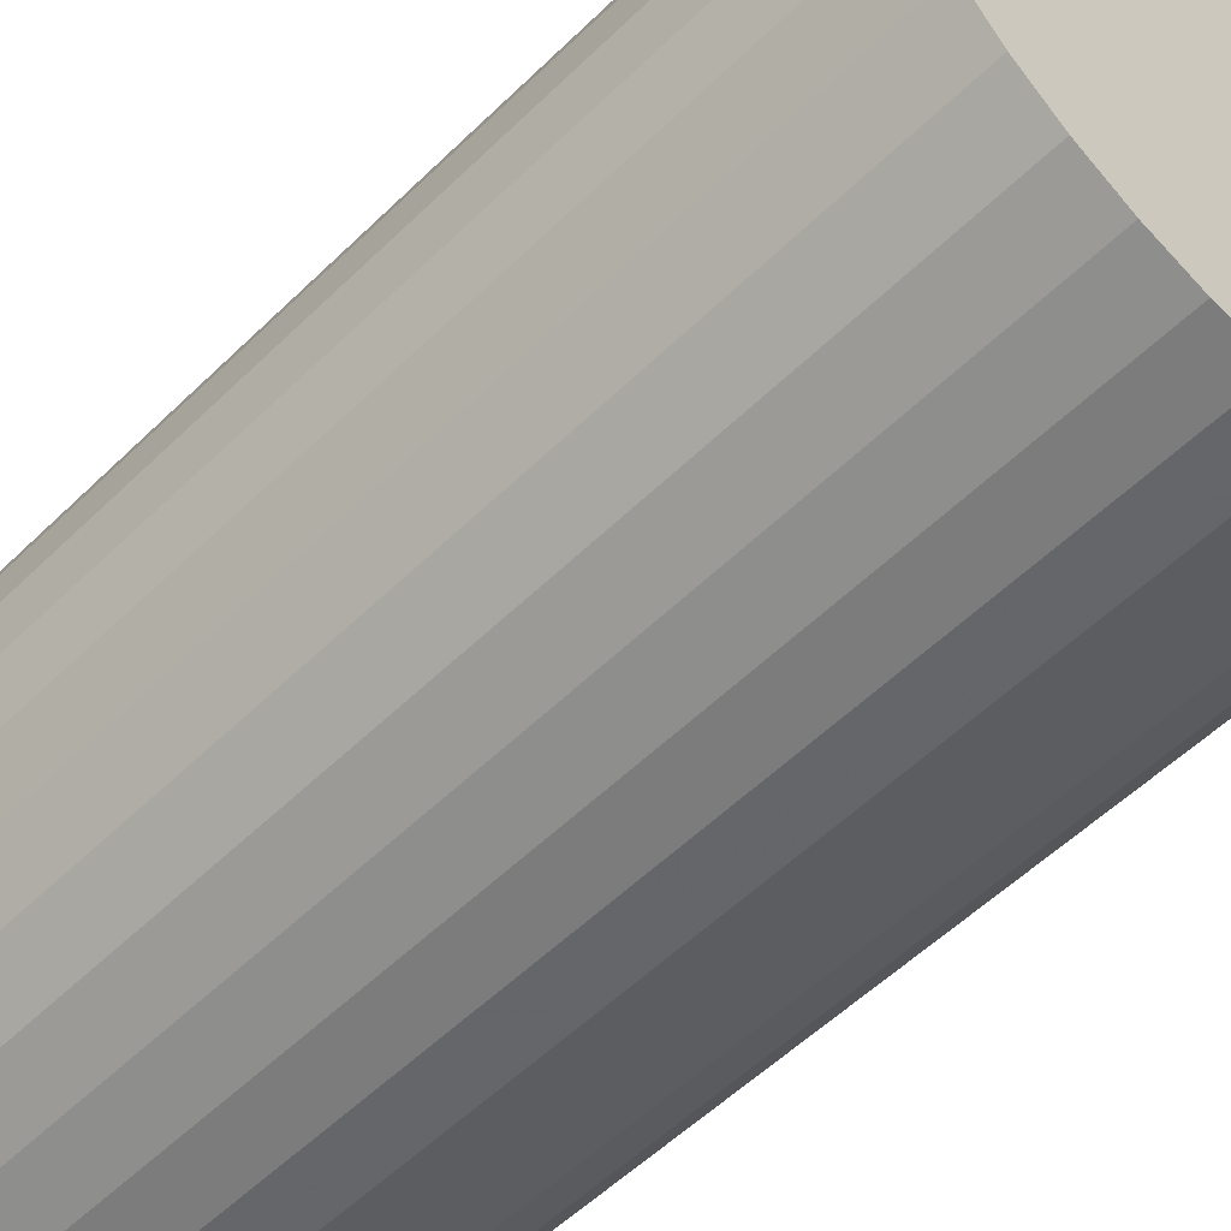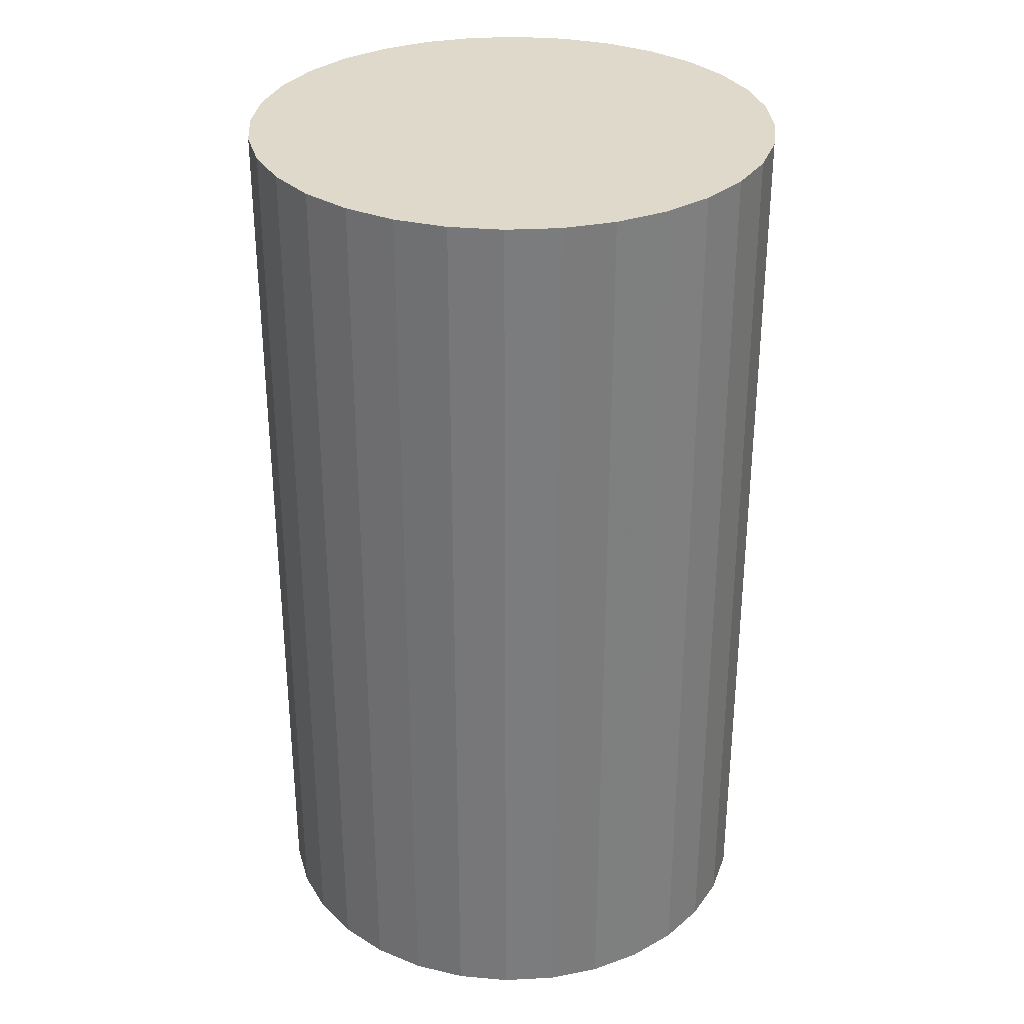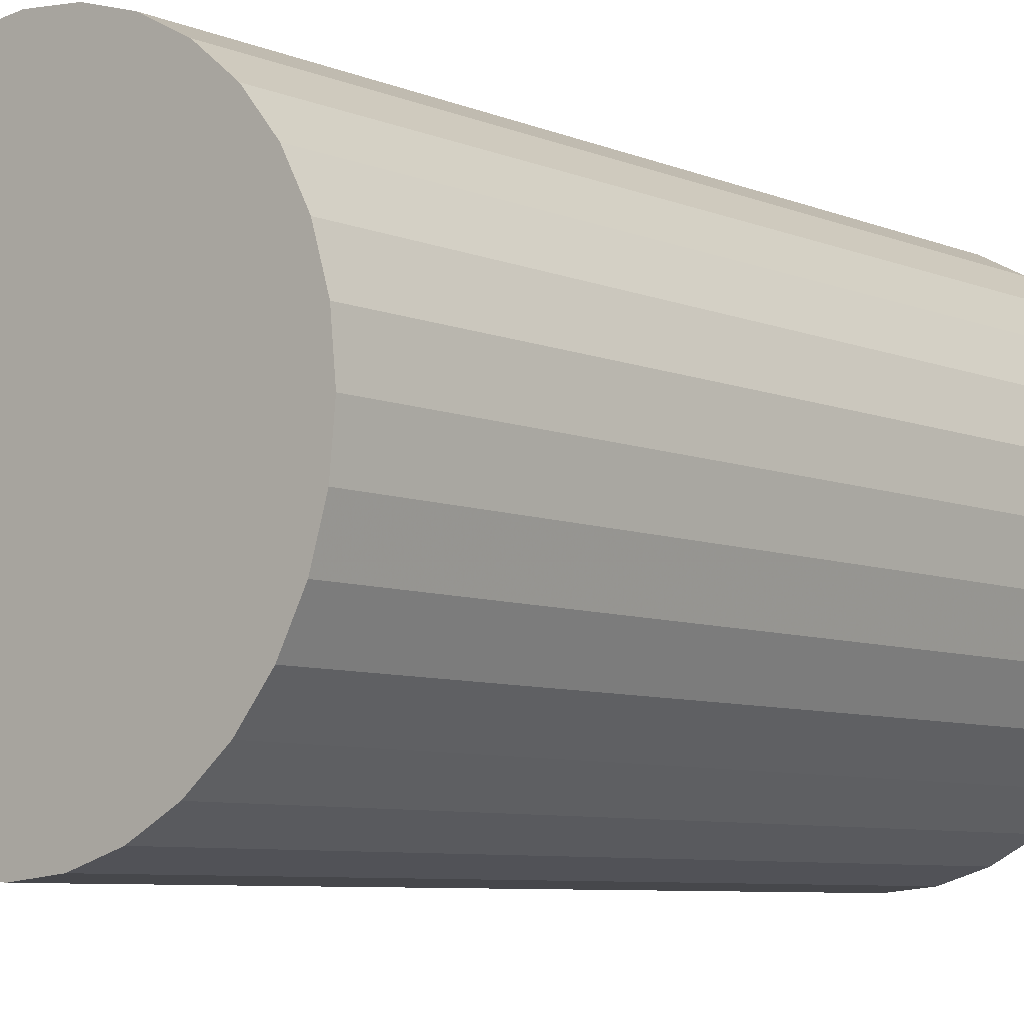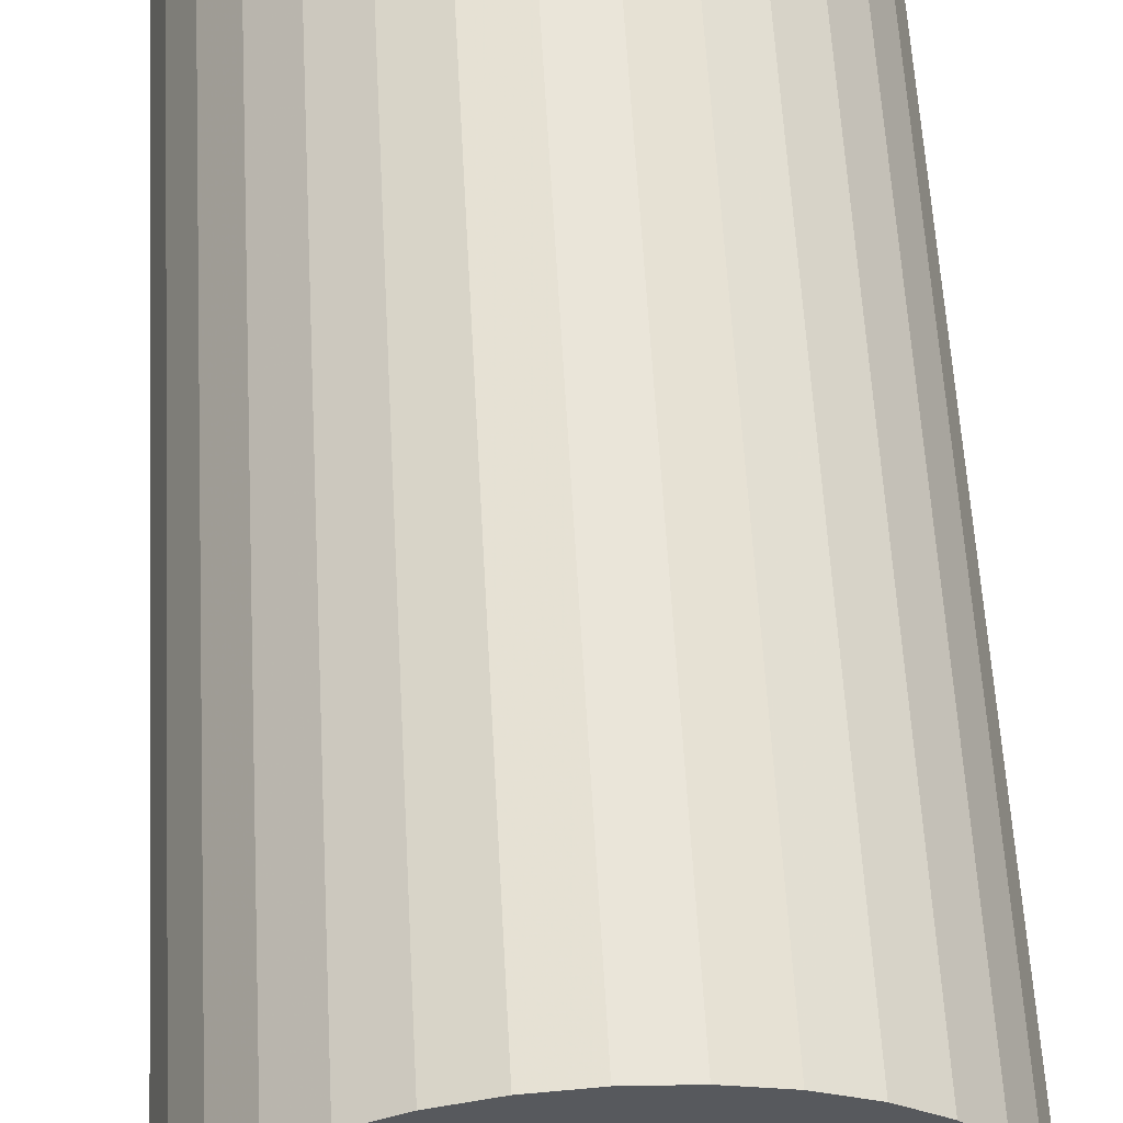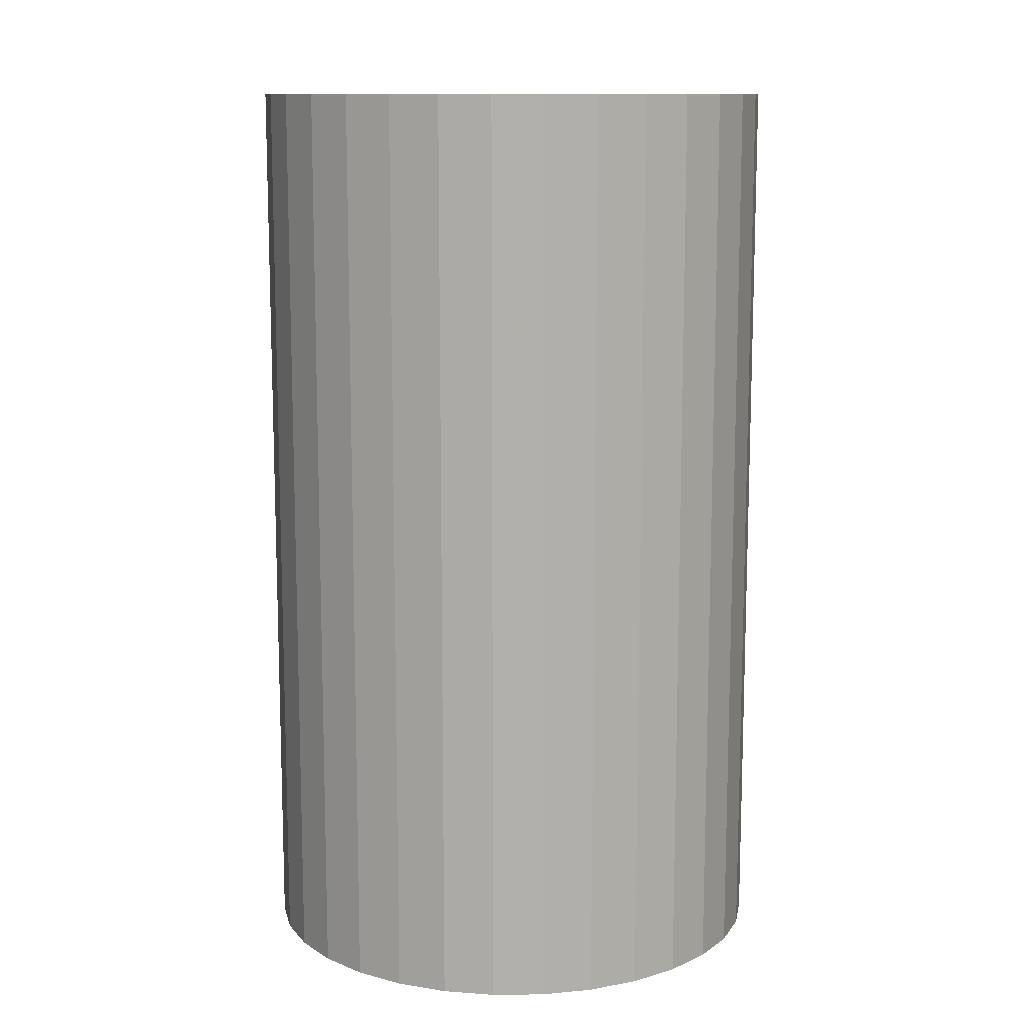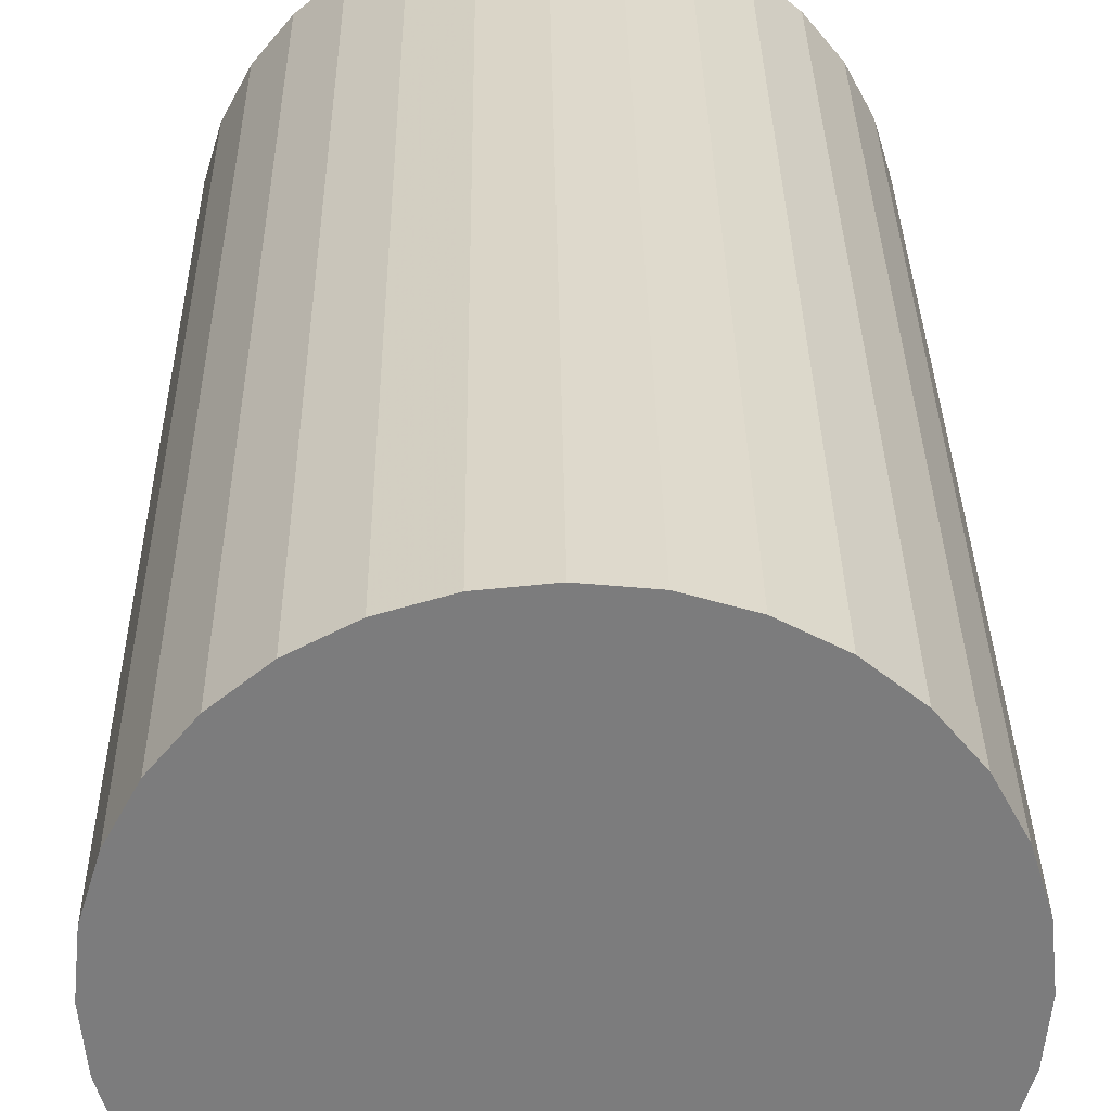
<metadata>
{"format":"obj","ext":"obj","renderer":"f3d","projection":"perspective","resolution":1024,"background":"white","views":[{"elev":-55.3,"azim":135.6,"up":"+Y"},{"elev":31.7,"azim":136.5,"up":"+Z"},{"elev":-7.2,"azim":40.3,"up":"+Y"},{"elev":60.6,"azim":176.8,"up":"+Y"},{"elev":11.6,"azim":-97.0,"up":"+Z"},{"elev":31.3,"azim":-0.7,"up":"+Y"}]}
</metadata>
<code>
v 0 0 -0.03676
v 0.02111 0 -0.03676
v 0.02111 0 0.03676
v 0 0 0.03676
v 0.0207 0.004117 -0.03676
v 0.0207 0.004117 0.03676
v 0.0195 0.008077 -0.03676
v 0.0195 0.008077 0.03676
v 0.01755 0.01173 -0.03676
v 0.01755 0.01173 0.03676
v 0.01492 0.01492 -0.03676
v 0.01492 0.01492 0.03676
v 0.01173 0.01755 -0.03676
v 0.01173 0.01755 0.03676
v 0.008077 0.0195 -0.03676
v 0.008077 0.0195 0.03676
v 0.004117 0.0207 -0.03676
v 0.004117 0.0207 0.03676
v 0 0.02111 -0.03676
v 0 0.02111 0.03676
v -0.004117 0.0207 -0.03676
v -0.004117 0.0207 0.03676
v -0.008077 0.0195 -0.03676
v -0.008077 0.0195 0.03676
v -0.01173 0.01755 -0.03676
v -0.01173 0.01755 0.03676
v -0.01492 0.01492 -0.03676
v -0.01492 0.01492 0.03676
v -0.01755 0.01173 -0.03676
v -0.01755 0.01173 0.03676
v -0.0195 0.008077 -0.03676
v -0.0195 0.008077 0.03676
v -0.0207 0.004117 -0.03676
v -0.0207 0.004117 0.03676
v -0.02111 0 -0.03676
v -0.02111 0 0.03676
v -0.0207 -0.004117 -0.03676
v -0.0207 -0.004117 0.03676
v -0.0195 -0.008077 -0.03676
v -0.0195 -0.008077 0.03676
v -0.01755 -0.01173 -0.03676
v -0.01755 -0.01173 0.03676
v -0.01492 -0.01492 -0.03676
v -0.01492 -0.01492 0.03676
v -0.01173 -0.01755 -0.03676
v -0.01173 -0.01755 0.03676
v -0.008077 -0.0195 -0.03676
v -0.008077 -0.0195 0.03676
v -0.004117 -0.0207 -0.03676
v -0.004117 -0.0207 0.03676
v -0 -0.02111 -0.03676
v -0 -0.02111 0.03676
v 0.004117 -0.0207 -0.03676
v 0.004117 -0.0207 0.03676
v 0.008077 -0.0195 -0.03676
v 0.008077 -0.0195 0.03676
v 0.01173 -0.01755 -0.03676
v 0.01173 -0.01755 0.03676
v 0.01492 -0.01492 -0.03676
v 0.01492 -0.01492 0.03676
v 0.01755 -0.01173 -0.03676
v 0.01755 -0.01173 0.03676
v 0.0195 -0.008077 -0.03676
v 0.0195 -0.008077 0.03676
v 0.0207 -0.004117 -0.03676
v 0.0207 -0.004117 0.03676
f 2 1 5
f 2 5 3
f 3 5 6
f 3 6 4
f 5 1 7
f 5 7 6
f 6 7 8
f 6 8 4
f 7 1 9
f 7 9 8
f 8 9 10
f 8 10 4
f 9 1 11
f 9 11 10
f 10 11 12
f 10 12 4
f 11 1 13
f 11 13 12
f 12 13 14
f 12 14 4
f 13 1 15
f 13 15 14
f 14 15 16
f 14 16 4
f 15 1 17
f 15 17 16
f 16 17 18
f 16 18 4
f 17 1 19
f 17 19 18
f 18 19 20
f 18 20 4
f 19 1 21
f 19 21 20
f 20 21 22
f 20 22 4
f 21 1 23
f 21 23 22
f 22 23 24
f 22 24 4
f 23 1 25
f 23 25 24
f 24 25 26
f 24 26 4
f 25 1 27
f 25 27 26
f 26 27 28
f 26 28 4
f 27 1 29
f 27 29 28
f 28 29 30
f 28 30 4
f 29 1 31
f 29 31 30
f 30 31 32
f 30 32 4
f 31 1 33
f 31 33 32
f 32 33 34
f 32 34 4
f 33 1 35
f 33 35 34
f 34 35 36
f 34 36 4
f 35 1 37
f 35 37 36
f 36 37 38
f 36 38 4
f 37 1 39
f 37 39 38
f 38 39 40
f 38 40 4
f 39 1 41
f 39 41 40
f 40 41 42
f 40 42 4
f 41 1 43
f 41 43 42
f 42 43 44
f 42 44 4
f 43 1 45
f 43 45 44
f 44 45 46
f 44 46 4
f 45 1 47
f 45 47 46
f 46 47 48
f 46 48 4
f 47 1 49
f 47 49 48
f 48 49 50
f 48 50 4
f 49 1 51
f 49 51 50
f 50 51 52
f 50 52 4
f 51 1 53
f 51 53 52
f 52 53 54
f 52 54 4
f 53 1 55
f 53 55 54
f 54 55 56
f 54 56 4
f 55 1 57
f 55 57 56
f 56 57 58
f 56 58 4
f 57 1 59
f 57 59 58
f 58 59 60
f 58 60 4
f 59 1 61
f 59 61 60
f 60 61 62
f 60 62 4
f 61 1 63
f 61 63 62
f 62 63 64
f 62 64 4
f 63 1 65
f 63 65 64
f 64 65 66
f 64 66 4
f 65 1 2
f 65 2 66
f 66 2 3
f 66 3 4

</code>
